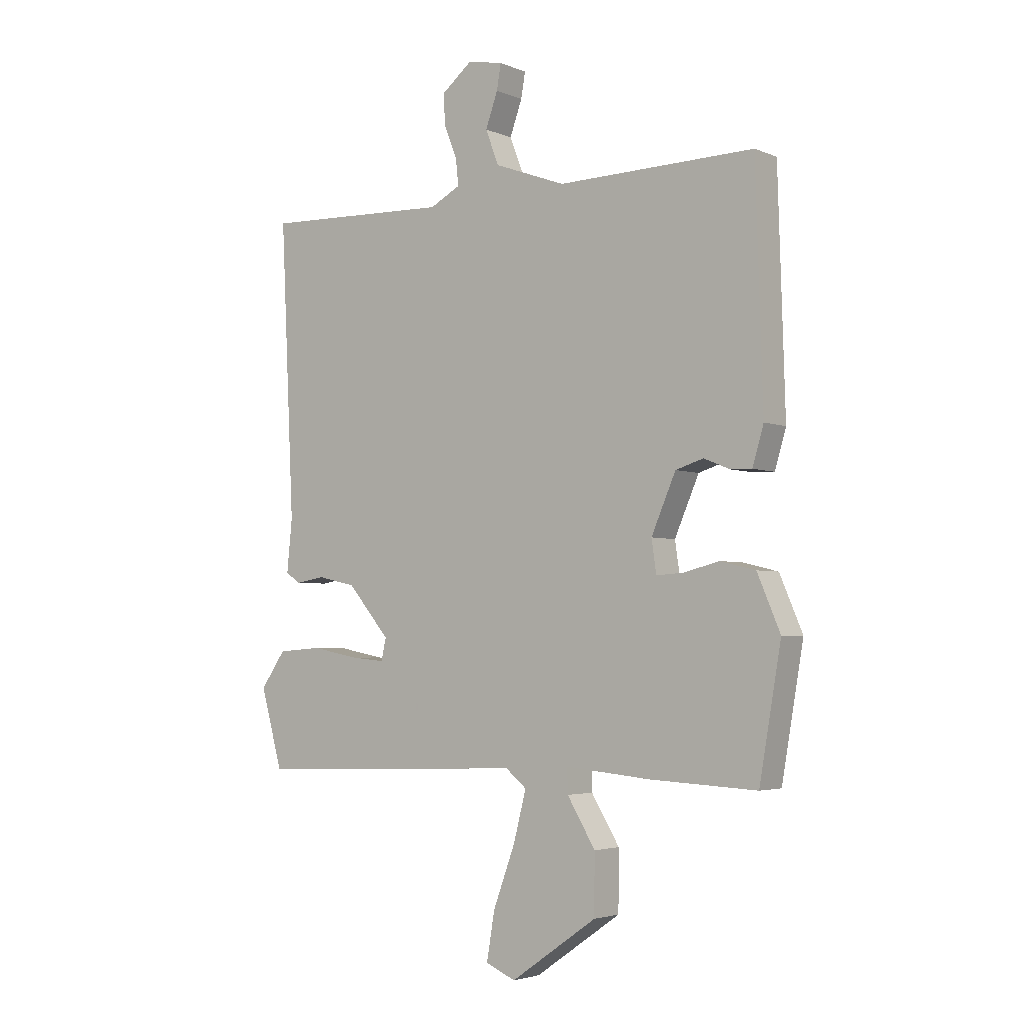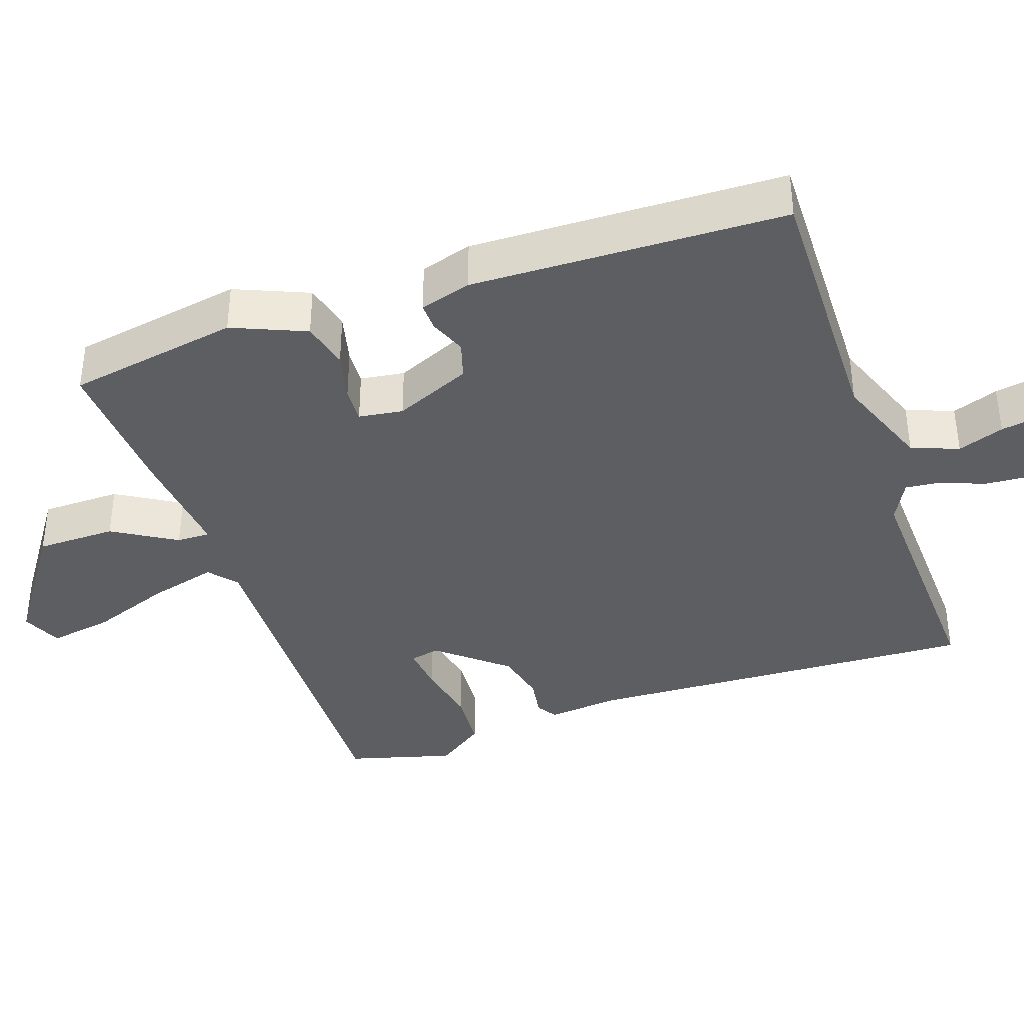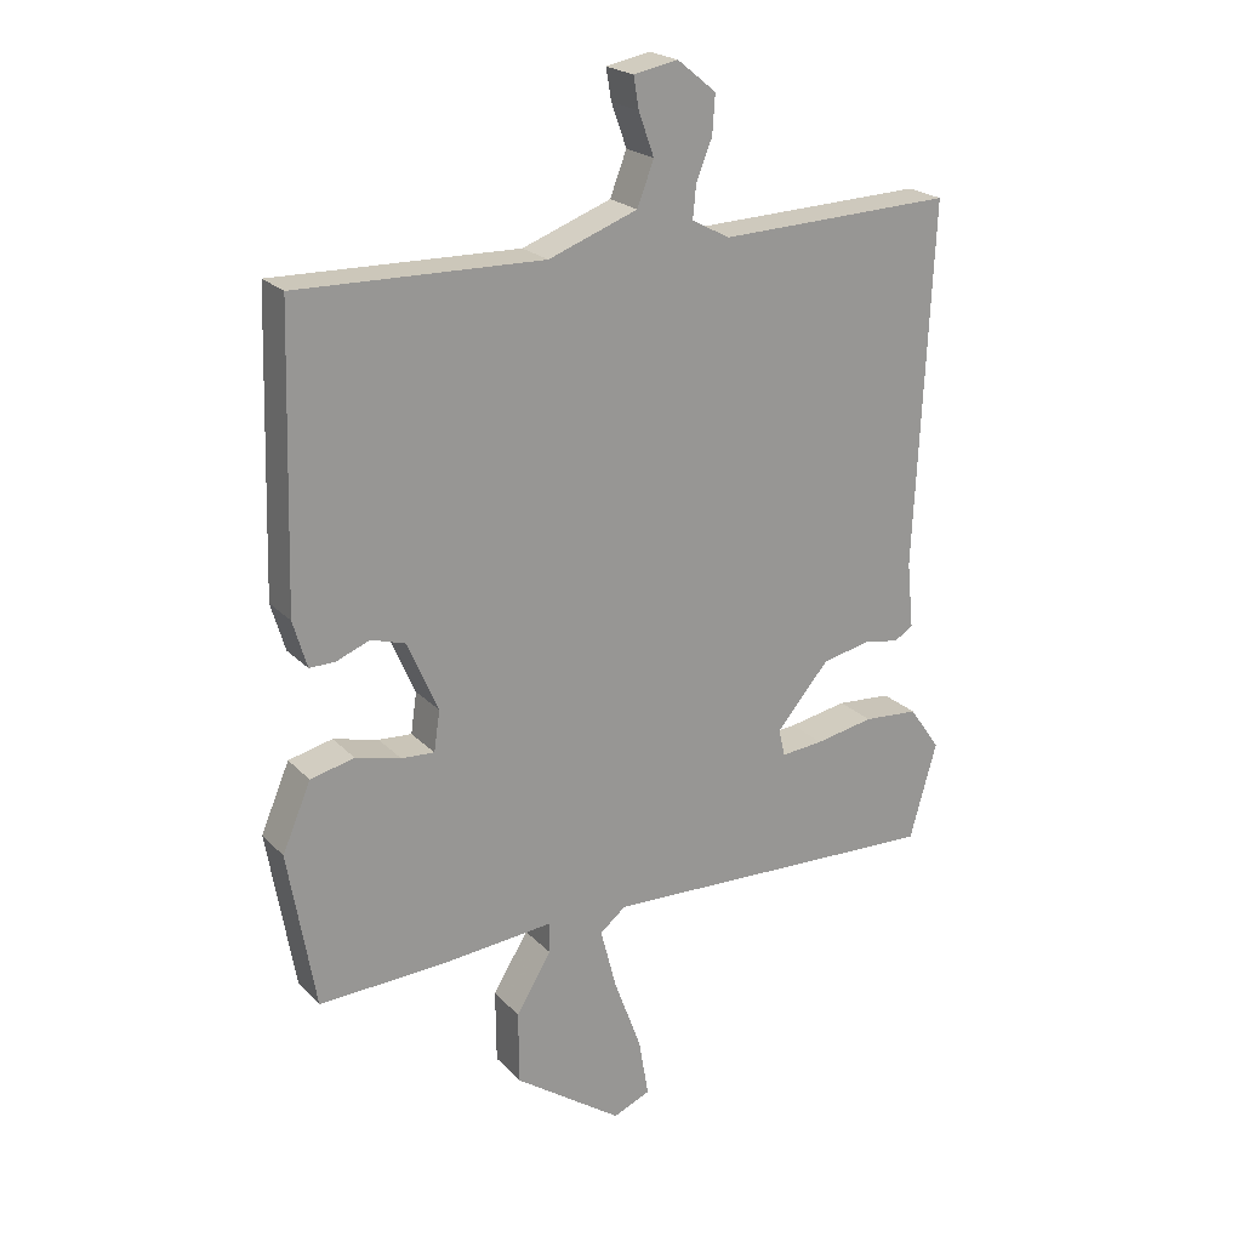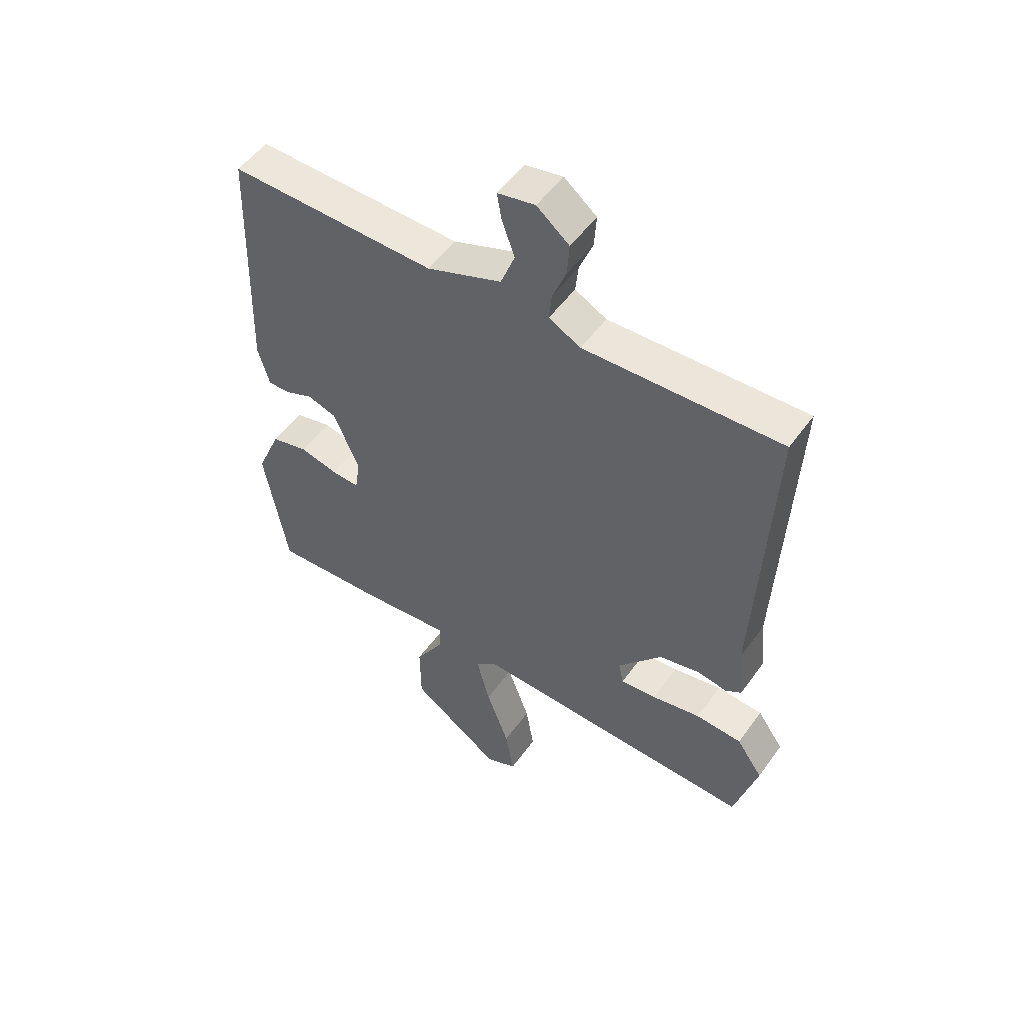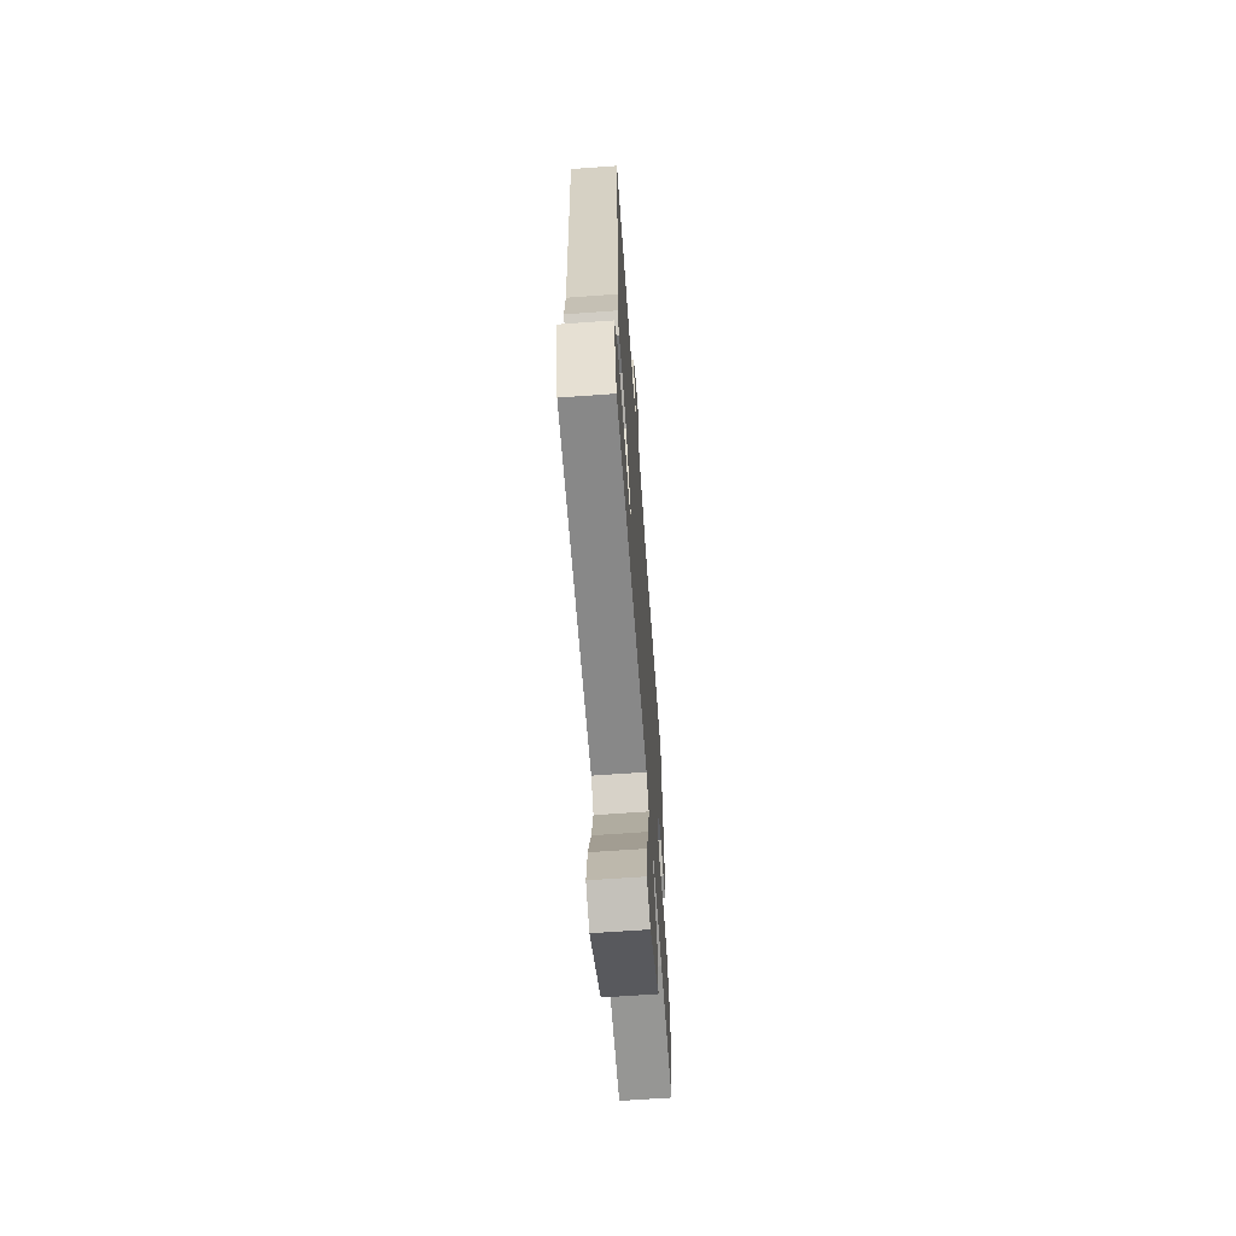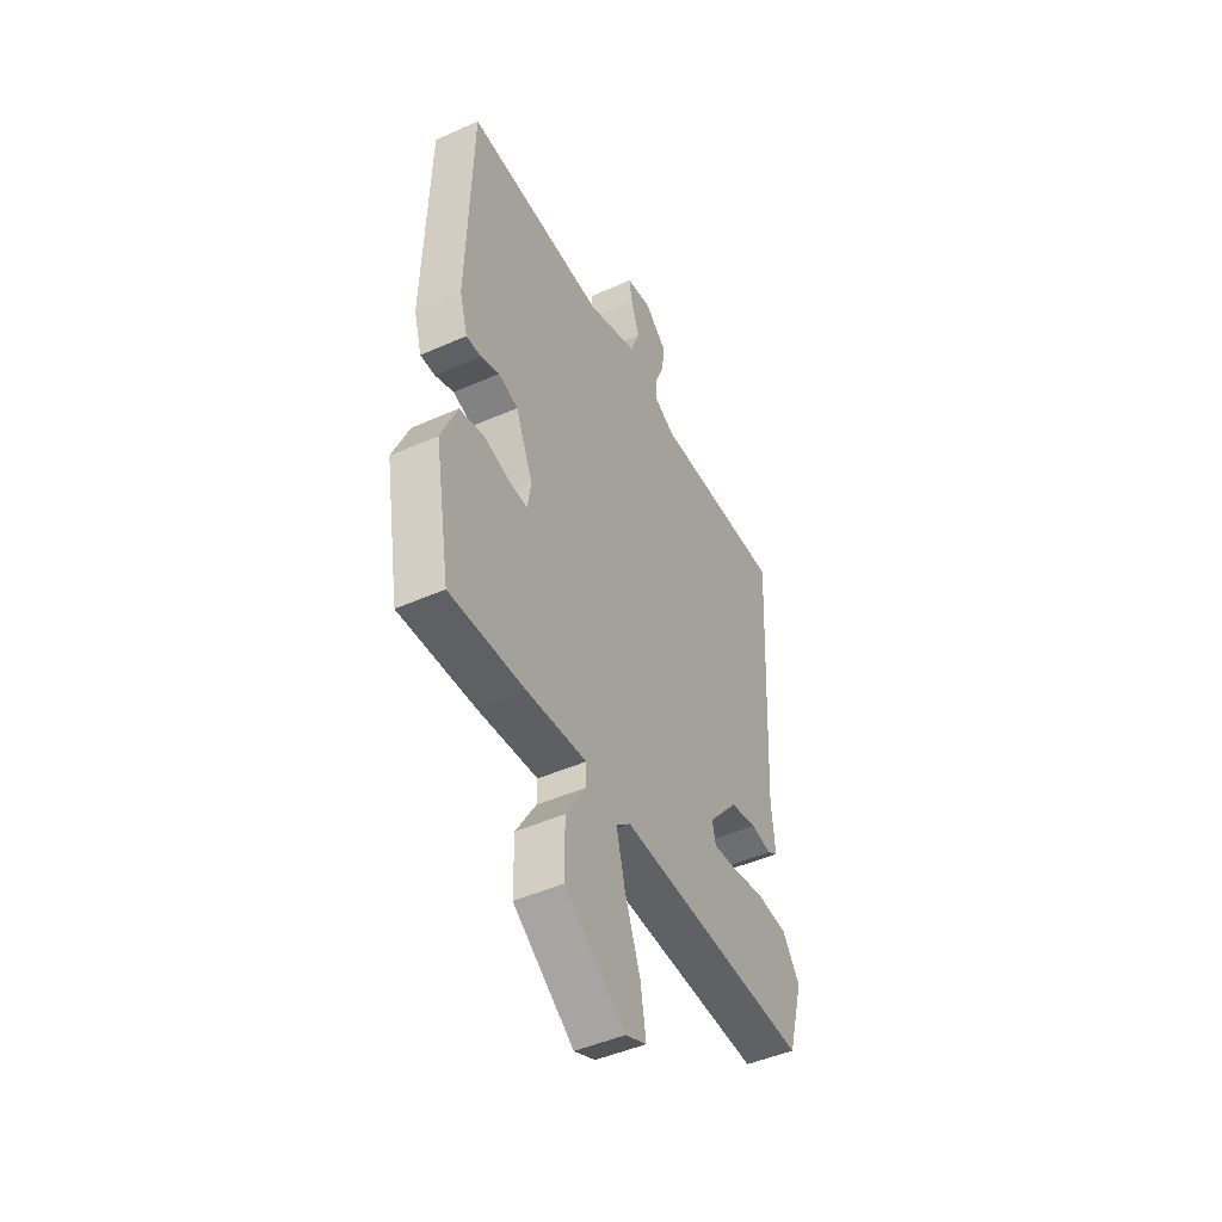
<metadata>
{"format":"obj","ext":"obj","renderer":"f3d","projection":"perspective","resolution":1024,"background":"white","views":[{"elev":-3.6,"azim":-143.3,"up":"+Z"},{"elev":-38.1,"azim":-70.8,"up":"+Y"},{"elev":21.9,"azim":-30.7,"up":"+Z"},{"elev":52.0,"azim":34.7,"up":"+Z"},{"elev":-64.9,"azim":94.2,"up":"+Z"},{"elev":-46.5,"azim":-63.2,"up":"+Z"}]}
</metadata>
<code>
v 0.5 0.07 0.5
v 0.474 0.07 -0.046
v 0.484 0.07 -0.145
v 0.456 0.07 -0.163
v 0.401 0.07 -0.154
v 0.329 0.07 -0.17
v 0.25 0.07 -0.263
v 0.259 0.07 -0.304
v 0.323 0.07 -0.298
v 0.411 0.07 -0.281
v 0.494 0.07 -0.287
v 0.541 0.07 -0.354
v 0.5 0.07 -0.5
v -0.015 0.07 -0.482
v -0.054 0.07 -0.514
v -0.03 0.07 -0.607
v 0.011 0.07 -0.718
v 0.026 0.07 -0.807
v -0.03 0.07 -0.831
v -0.192 0.07 -0.718
v -0.193 0.07 -0.608
v -0.14 0.07 -0.521
v -0.139 0.07 -0.475
v -0.299 0.07 -0.49
v -0.5 0.07 -0.5
v -0.541 0.07 -0.262
v -0.498 0.07 -0.161
v -0.432 0.07 -0.145
v -0.364 0.07 -0.162
v -0.314 0.07 -0.165
v -0.305 0.07 -0.104
v -0.351 0.07 0.002
v -0.403 0.07 0.018
v -0.453 0.07 -0.002
v -0.492 0.07 -0.003
v -0.513 0.07 0.068
v -0.5 0.07 0.5
v -0.13 0.07 0.492
v 0.004 0.07 0.542
v 0.029 0.07 0.607
v 0.006 0.07 0.671
v -0.002 0.07 0.718
v 0.065 0.07 0.731
v 0.123 0.07 0.684
v 0.119 0.07 0.626
v 0.095 0.07 0.566
v 0.09 0.07 0.517
v 0.147 0.07 0.487
v 0.5 0 0.5
v 0.474 0 -0.046
v 0.484 0 -0.145
v 0.456 0 -0.163
v 0.401 0 -0.154
v 0.329 0 -0.17
v 0.25 0 -0.263
v 0.259 0 -0.304
v 0.323 0 -0.298
v 0.411 0 -0.281
v 0.494 0 -0.287
v 0.541 0 -0.354
v 0.5 0 -0.5
v -0.015 0 -0.482
v -0.054 0 -0.514
v -0.03 0 -0.607
v 0.011 0 -0.718
v 0.026 0 -0.807
v -0.03 0 -0.831
v -0.192 0 -0.718
v -0.193 0 -0.608
v -0.14 0 -0.521
v -0.139 0 -0.475
v -0.299 0 -0.49
v -0.5 0 -0.5
v -0.541 0 -0.262
v -0.498 0 -0.161
v -0.432 0 -0.145
v -0.364 0 -0.162
v -0.314 0 -0.165
v -0.305 0 -0.104
v -0.351 0 0.002
v -0.403 0 0.018
v -0.453 0 -0.002
v -0.492 0 -0.003
v -0.513 0 0.068
v -0.5 0 0.5
v -0.13 0 0.492
v 0.004 0 0.542
v 0.029 0 0.607
v 0.006 0 0.671
v -0.002 0 0.718
v 0.065 0 0.731
v 0.123 0 0.684
v 0.119 0 0.626
v 0.095 0 0.566
v 0.09 0 0.517
v 0.147 0 0.487
f 44 45 46
f 43 44 46
f 42 43 46
f 41 42 46
f 40 41 46
f 39 40 46 47
f 38 39 47 48
f 36 37 38
f 35 36 38
f 34 35 38
f 33 34 38
f 32 33 38 48
f 27 28 29
f 26 27 29
f 25 26 29
f 24 25 29
f 23 24 29
f 23 29 30
f 20 21 22
f 19 20 22
f 18 19 22
f 17 18 22
f 16 17 22
f 15 16 22 23
f 23 30 31
f 15 23 31
f 14 15 31
f 12 13 14
f 11 12 14
f 10 11 14
f 9 10 14
f 2 3 4 5
f 2 5 6
f 1 2 6
f 48 1 6 7
f 31 32 48 7
f 8 9 14
f 7 8 14 31
f 94 93 92
f 94 92 91
f 94 91 90
f 94 90 89
f 94 89 88
f 95 94 88 87
f 96 95 87 86
f 86 85 84
f 86 84 83
f 86 83 82
f 86 82 81
f 96 86 81 80
f 77 76 75
f 77 75 74
f 77 74 73
f 77 73 72
f 77 72 71
f 78 77 71
f 70 69 68
f 70 68 67
f 70 67 66
f 70 66 65
f 70 65 64
f 71 70 64 63
f 79 78 71
f 79 71 63
f 79 63 62
f 62 61 60
f 62 60 59
f 62 59 58
f 62 58 57
f 53 52 51 50
f 54 53 50
f 54 50 49
f 55 54 49 96
f 55 96 80 79
f 62 57 56
f 79 62 56 55
f 1 49 50 2
f 2 50 51 3
f 3 51 52 4
f 4 52 53 5
f 5 53 54 6
f 6 54 55 7
f 7 55 56 8
f 8 56 57 9
f 9 57 58 10
f 10 58 59 11
f 11 59 60 12
f 12 60 61 13
f 13 61 62 14
f 14 62 63 15
f 15 63 64 16
f 16 64 65 17
f 17 65 66 18
f 18 66 67 19
f 19 67 68 20
f 20 68 69 21
f 21 69 70 22
f 22 70 71 23
f 23 71 72 24
f 24 72 73 25
f 25 73 74 26
f 26 74 75 27
f 27 75 76 28
f 28 76 77 29
f 29 77 78 30
f 30 78 79 31
f 31 79 80 32
f 32 80 81 33
f 33 81 82 34
f 34 82 83 35
f 35 83 84 36
f 36 84 85 37
f 37 85 86 38
f 38 86 87 39
f 39 87 88 40
f 40 88 89 41
f 41 89 90 42
f 42 90 91 43
f 43 91 92 44
f 44 92 93 45
f 45 93 94 46
f 46 94 95 47
f 47 95 96 48
f 48 96 49 1

</code>
